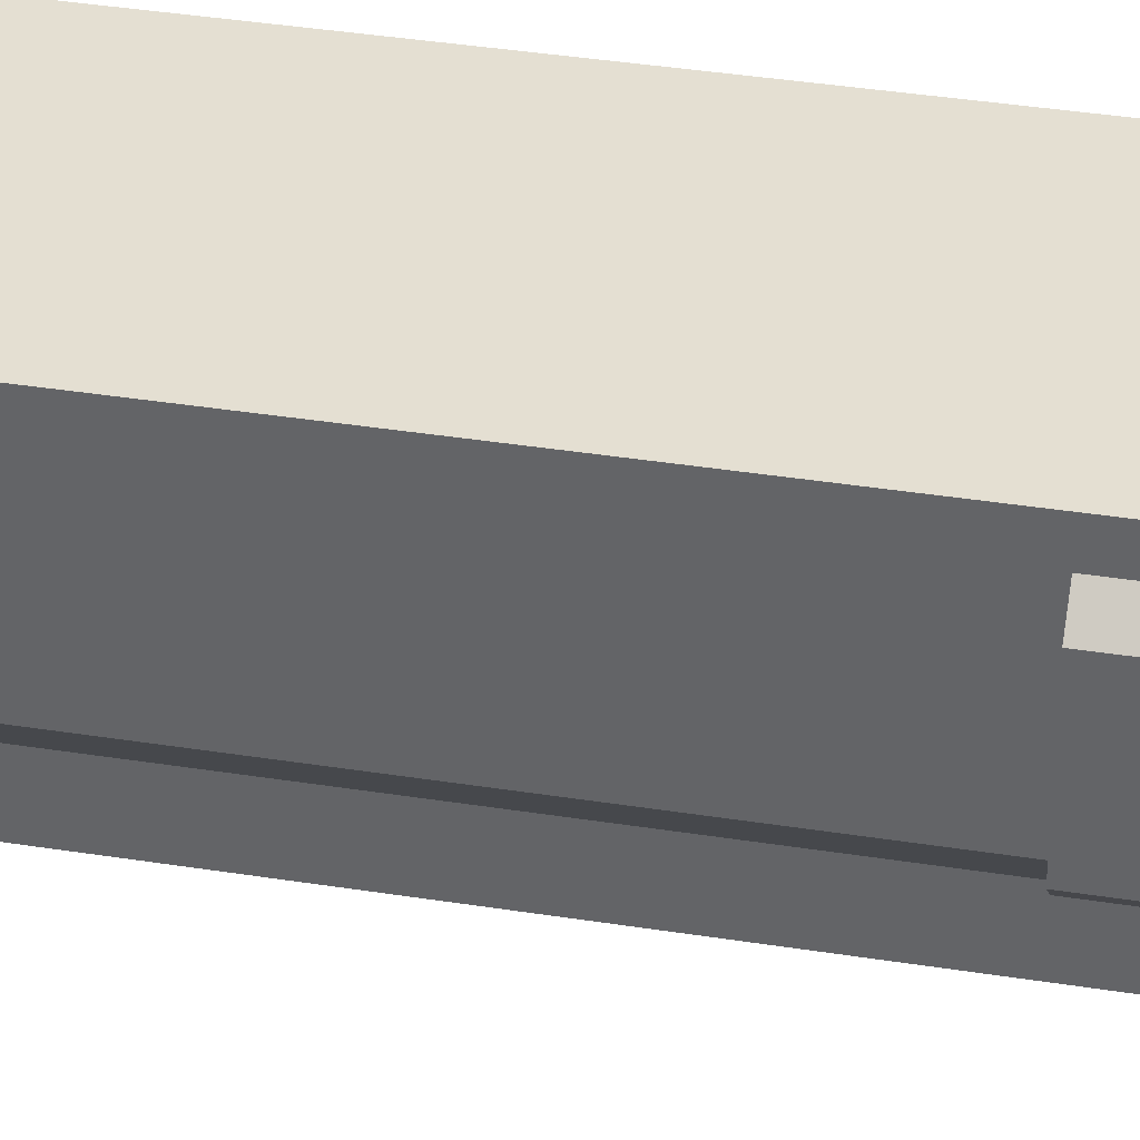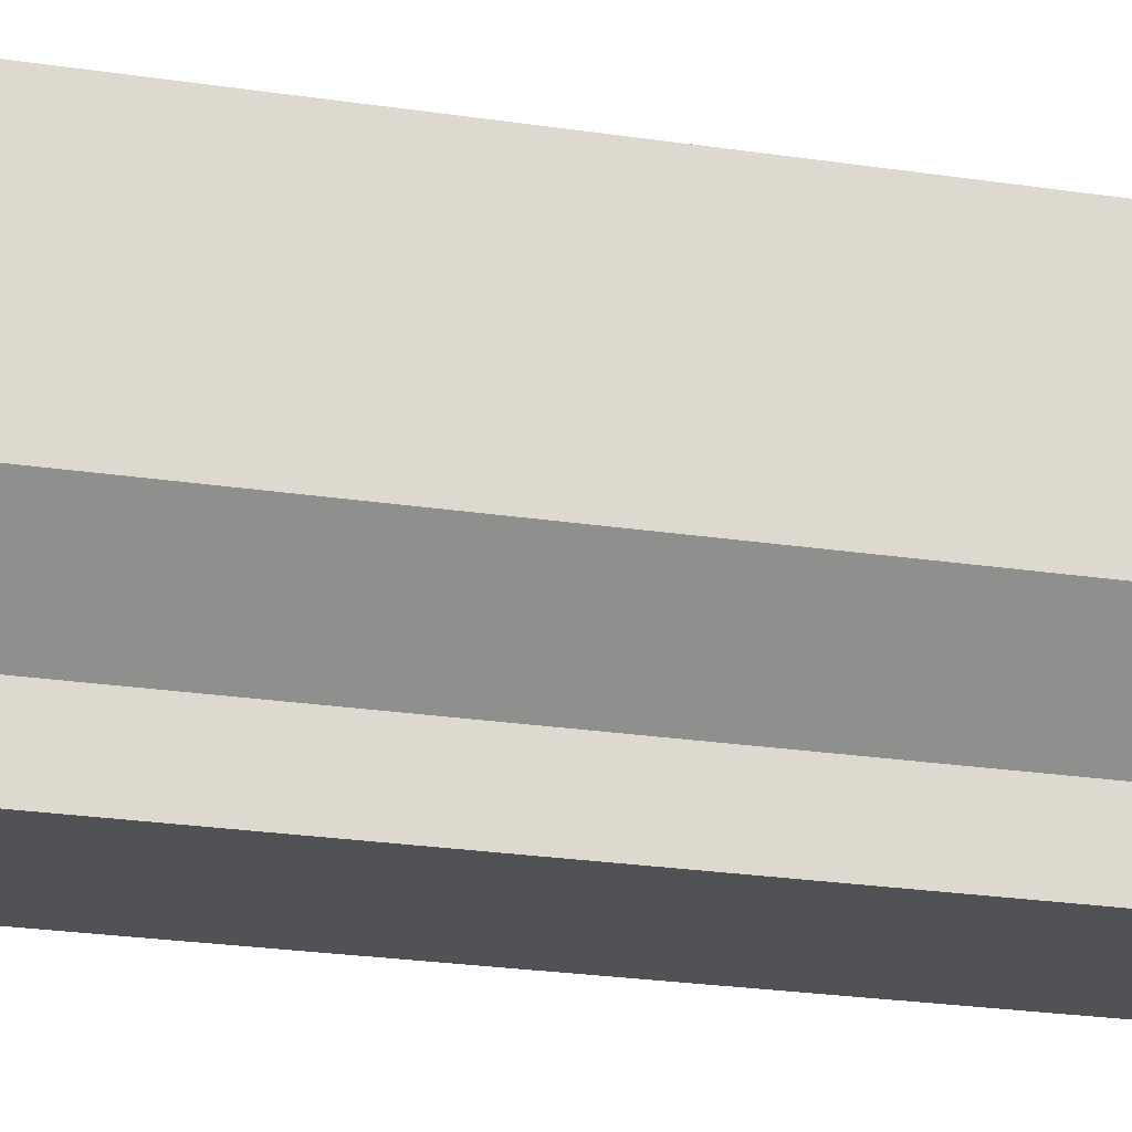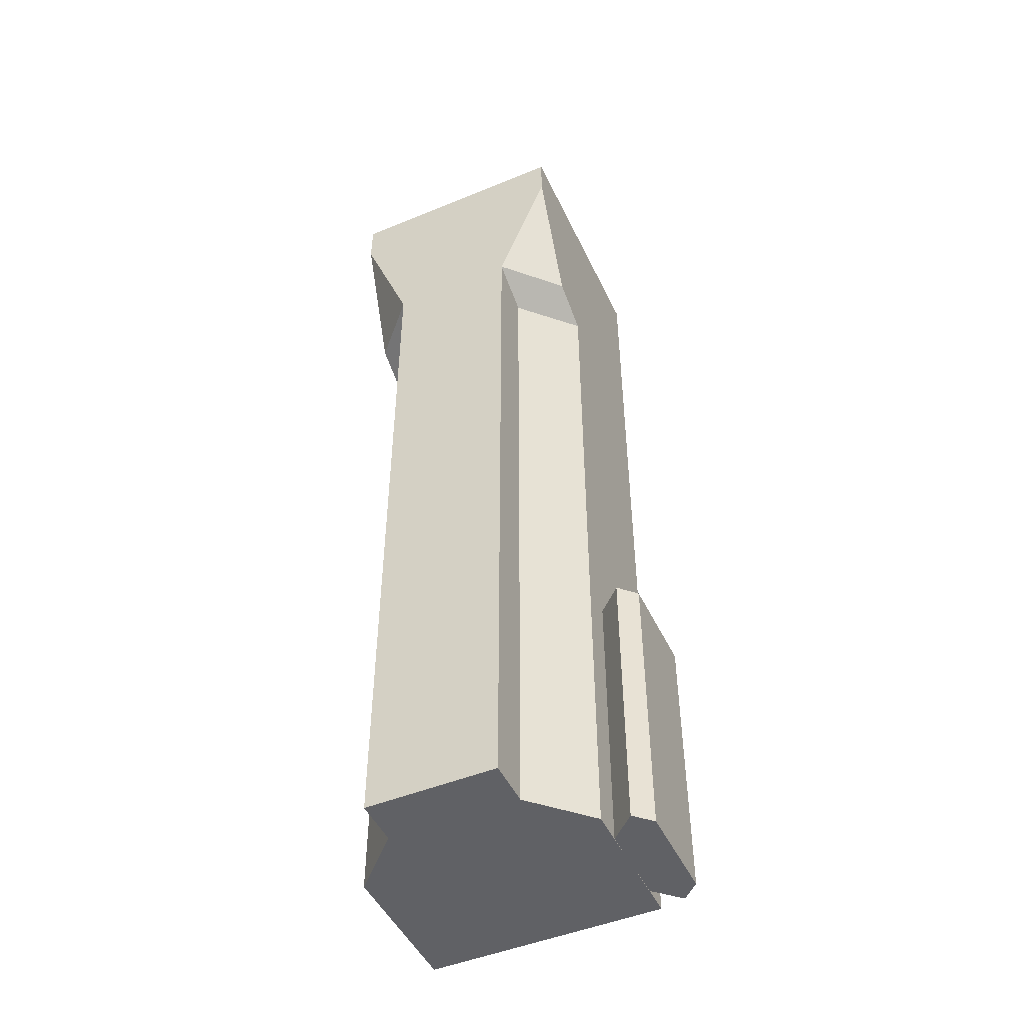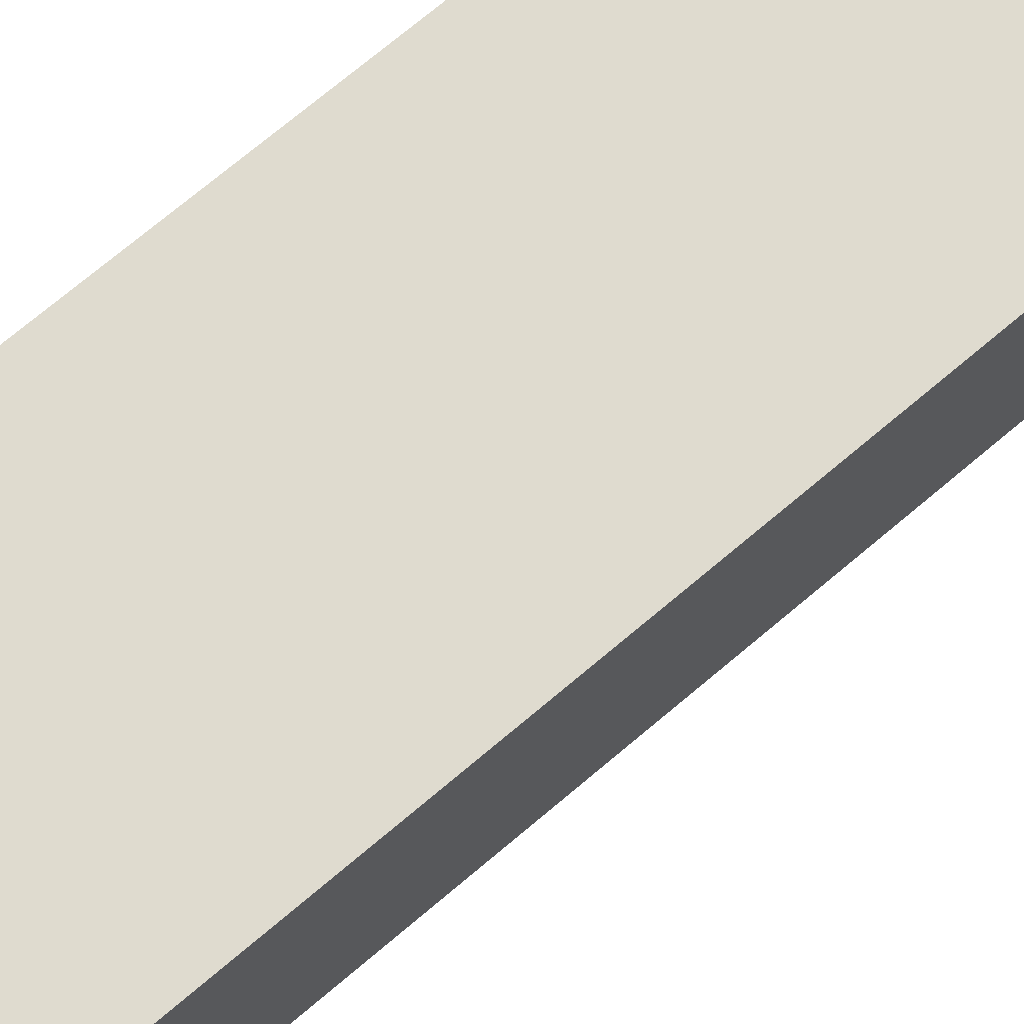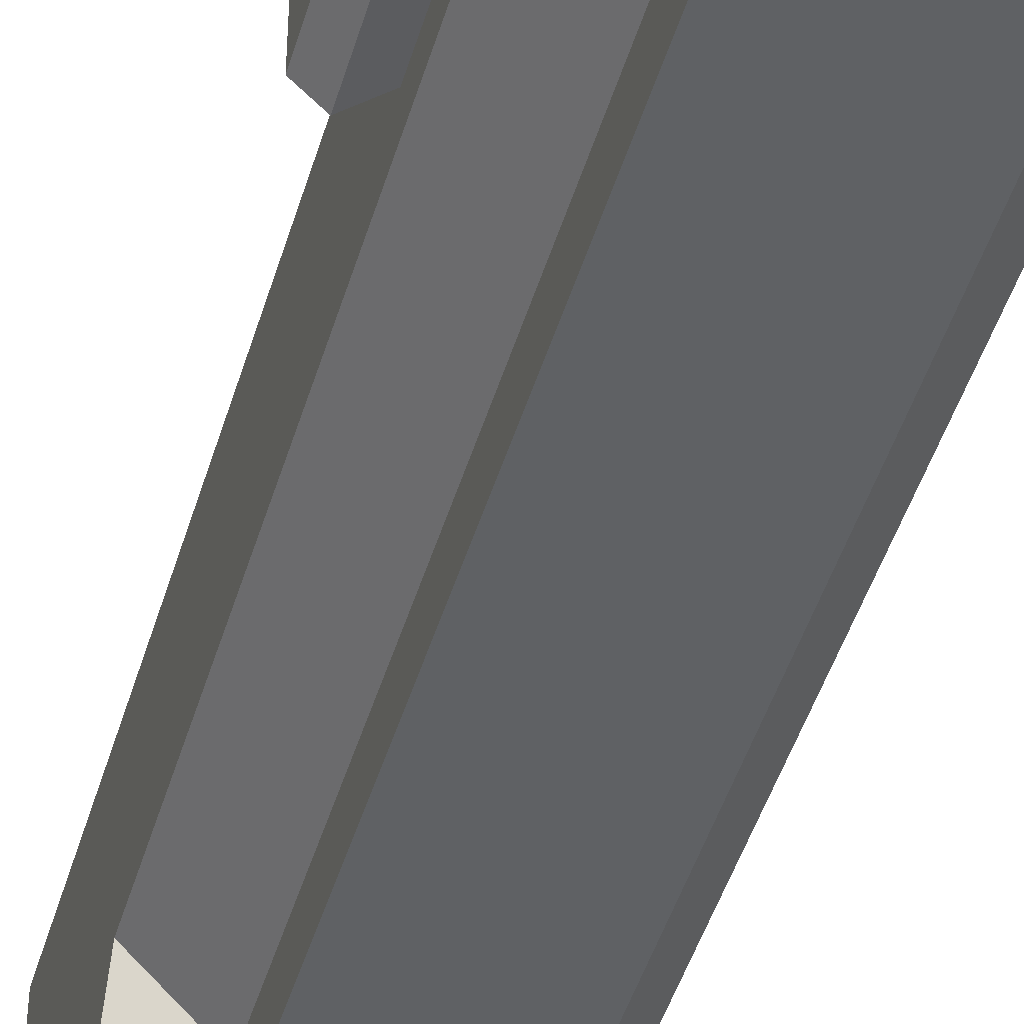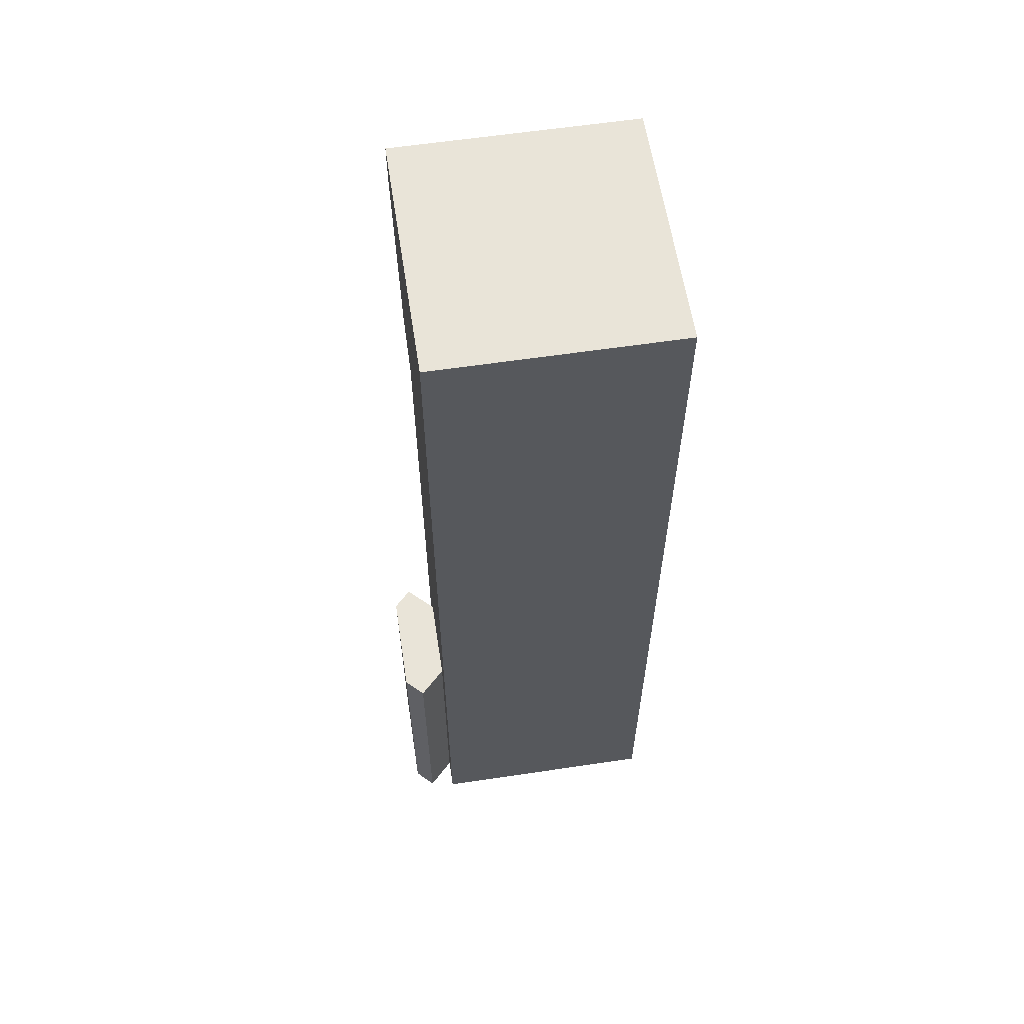
<metadata>
{"format":"obj","ext":"obj","renderer":"f3d","projection":"perspective","resolution":1024,"background":"white","views":[{"elev":37.1,"azim":-78.4,"up":"+Z"},{"elev":-20.8,"azim":-106.1,"up":"+Z"},{"elev":-48.3,"azim":-155.3,"up":"+Y"},{"elev":70.5,"azim":-130.5,"up":"+Z"},{"elev":-45.8,"azim":-16.2,"up":"+Z"},{"elev":60.4,"azim":-8.7,"up":"+Y"}]}
</metadata>
<code>
g handguard_ak_zenit_b10_LOD1
v -0.0193 -0.154 -0.02472
v -0.0193 -0.154 -0.00118
v 0.01894 -0.154 -0.00118
v 0.01894 -0.154 -0.02472
v -0.01064 -0.154 -0.03343
v 0.01031 -0.154 -0.03343
v -0.01064 -0.154 -0.04099
v 0.01031 -0.154 -0.04099
v -0.0193 -0.007484 -0.04099
v -0.01064 -0.03041 -0.04099
v 0.01031 -0.03041 -0.04099
v 0.01894 -0.007484 -0.04099
v -0.0193 -5.419e-05 -0.04099
v 0.01894 -5.419e-05 -0.04099
v 0.01031 -0.154 -0.04099
v -0.01064 -0.154 -0.04099
v -0.0193 -5.419e-05 -0.00118
v -0.0193 -5.419e-05 -0.04099
v 0.01894 -5.419e-05 -0.04099
v 0.01894 -5.419e-05 -0.00118
v 0.01894 -0.007484 -0.04099
v 0.01031 -0.03041 -0.04099
v 0.01894 -0.03041 -0.03211
v -0.0193 -0.154 -0.00118
v -0.0193 -5.419e-05 -0.00118
v 0.01894 -5.419e-05 -0.00118
v 0.01894 -0.154 -0.00118
v 0.01894 -0.154 -0.02472
v 0.01894 -0.154 -0.00118
v 0.01894 -5.419e-05 -0.00118
v 0.01894 -0.03417 -0.02472
v 0.01894 -0.007484 -0.04099
v 0.01894 -0.03041 -0.03211
v 0.01894 -5.419e-05 -0.04099
v -0.0193 -5.419e-05 -0.00118
v -0.0193 -0.154 -0.00118
v -0.0193 -0.154 -0.02472
v -0.0193 -0.03417 -0.02472
v -0.0193 -0.007484 -0.04099
v -0.0193 -5.419e-05 -0.04099
v -0.0193 -0.03041 -0.03211
v 0.01894 -0.03417 -0.02472
v 0.01894 -0.03041 -0.03211
v 0.01031 -0.03041 -0.04099
v 0.01031 -0.03417 -0.03343
v -0.01064 -0.03417 -0.03343
v -0.01064 -0.03041 -0.04099
v -0.0193 -0.03041 -0.03211
v -0.0193 -0.03417 -0.02472
v -0.01064 -0.03041 -0.04099
v -0.0193 -0.007484 -0.04099
v -0.0193 -0.03041 -0.03211
v -0.01064 -0.03417 -0.03343
v -0.01064 -0.154 -0.03343
v -0.01064 -0.154 -0.04099
v -0.01064 -0.03041 -0.04099
v 0.01031 -0.03041 -0.04099
v 0.01031 -0.154 -0.04099
v 0.01031 -0.154 -0.03343
v 0.01031 -0.03417 -0.03343
v 0.01031 -0.154 -0.03343
v 0.01894 -0.154 -0.02472
v 0.01894 -0.03417 -0.02472
v 0.01031 -0.03417 -0.03343
v -0.01064 -0.154 -0.03343
v -0.01064 -0.03417 -0.03343
v -0.0193 -0.03417 -0.02472
v -0.0193 -0.154 -0.02472
v -0.01926 -0.1073 -0.006033
v -0.02623 -0.1073 -0.004718
v -0.02623 -0.1073 -0.02087
v -0.01926 -0.1073 -0.0196
v -0.02344 -0.1073 -0.02362
v -0.02344 -0.1073 -0.001992
v -0.02623 -0.1073 -0.004718
v -0.02623 -0.1539 -0.004718
v -0.02623 -0.1539 -0.02087
v -0.02623 -0.1073 -0.02087
v -0.02344 -0.1073 -0.02362
v -0.02344 -0.1539 -0.02362
v -0.01926 -0.1539 -0.0196
v -0.01926 -0.1073 -0.0196
v -0.02623 -0.1073 -0.02087
v -0.02623 -0.1539 -0.02087
v -0.02344 -0.1539 -0.02362
v -0.02344 -0.1073 -0.02362
v -0.02344 -0.1073 -0.001992
v -0.02344 -0.154 -0.001992
v -0.02623 -0.1539 -0.004718
v -0.02623 -0.1073 -0.004718
v -0.01926 -0.1073 -0.006033
v -0.01926 -0.154 -0.006033
v -0.02344 -0.154 -0.001992
v -0.02344 -0.1073 -0.001992
v -0.01926 -0.1539 -0.0196
v -0.02344 -0.1539 -0.02362
v -0.02623 -0.1539 -0.02087
v -0.02623 -0.1539 -0.004718
v -0.01926 -0.154 -0.006033
v -0.02344 -0.154 -0.001992
g handguard_ak_zenit_b10_LOD1_0
f 3 2 1
f 4 3 1
f 1 5 4
f 5 6 4
f 5 7 6
f 7 8 6
f 11 10 9
f 12 11 9
f 12 9 13
f 14 12 13
f 11 15 10
f 15 16 10
f 19 18 17
f 20 19 17
f 23 22 21
f 26 25 24
f 27 26 24
f 30 29 28
f 31 30 28
f 30 31 32
f 31 33 32
f 32 34 30
f 37 36 35
f 38 37 35
f 35 39 38
f 35 40 39
f 39 41 38
f 44 43 42
f 45 44 42
f 48 47 46
f 49 48 46
f 52 51 50
f 55 54 53
f 56 55 53
f 59 58 57
f 60 59 57
f 63 62 61
f 64 63 61
f 67 66 65
f 68 67 65
f 71 70 69
f 72 71 69
f 72 73 71
f 70 74 69
f 77 76 75
f 78 77 75
f 81 80 79
f 82 81 79
f 85 84 83
f 86 85 83
f 89 88 87
f 90 89 87
f 93 92 91
f 94 93 91
f 97 96 95
f 95 98 97
f 95 99 98
f 99 100 98

</code>
